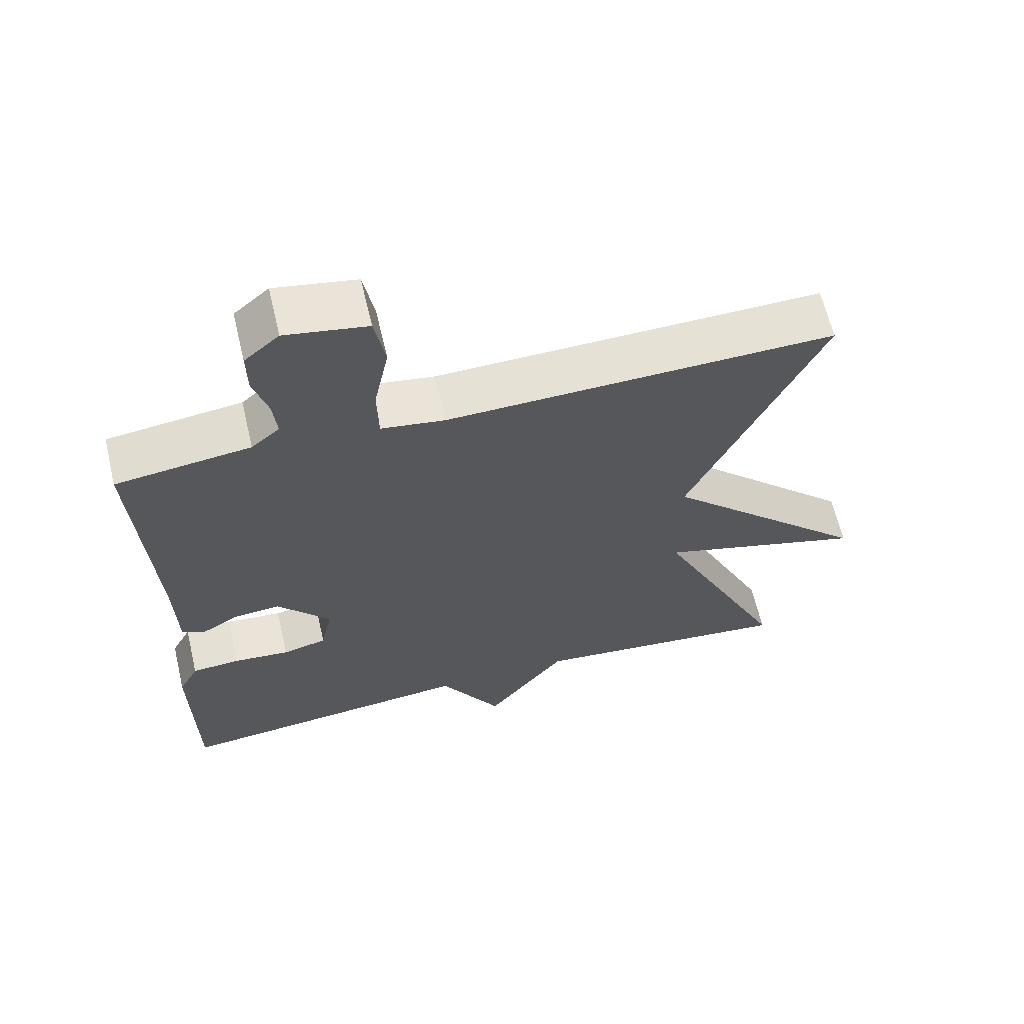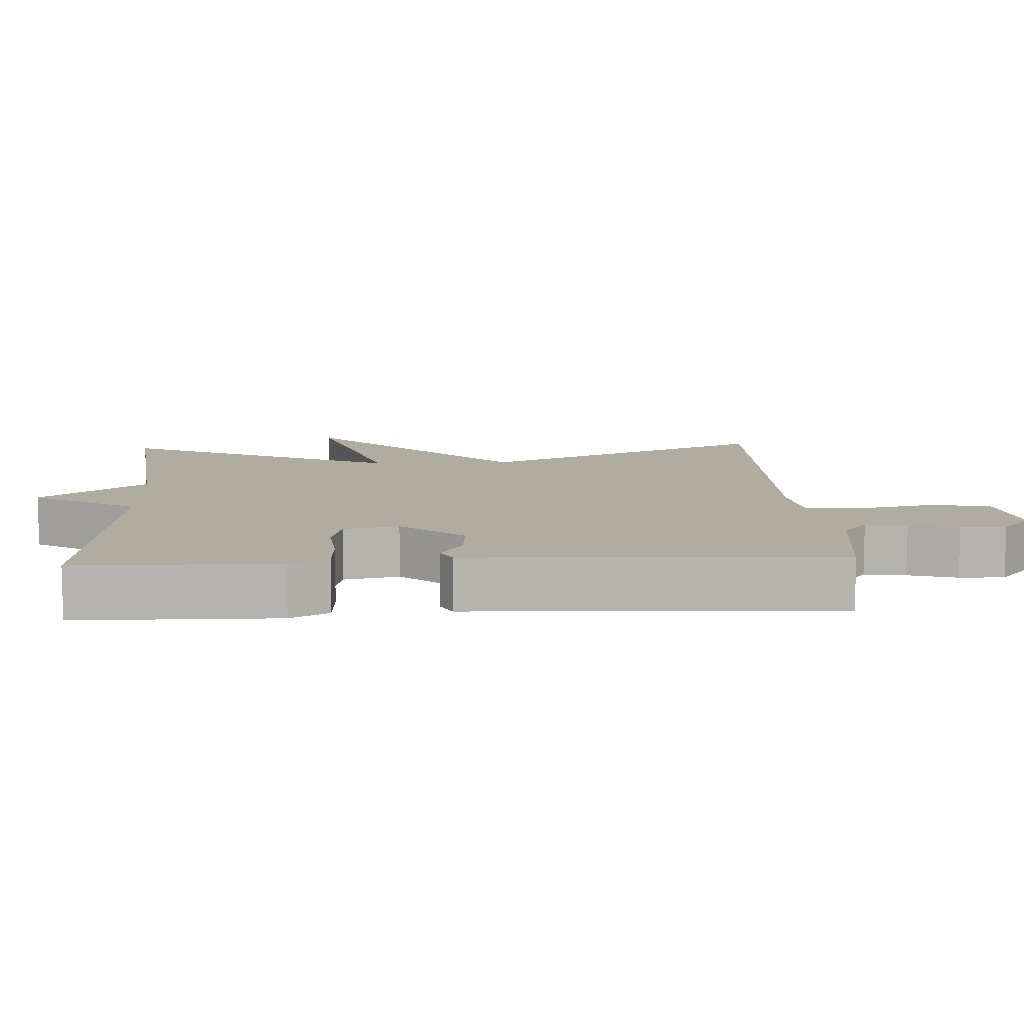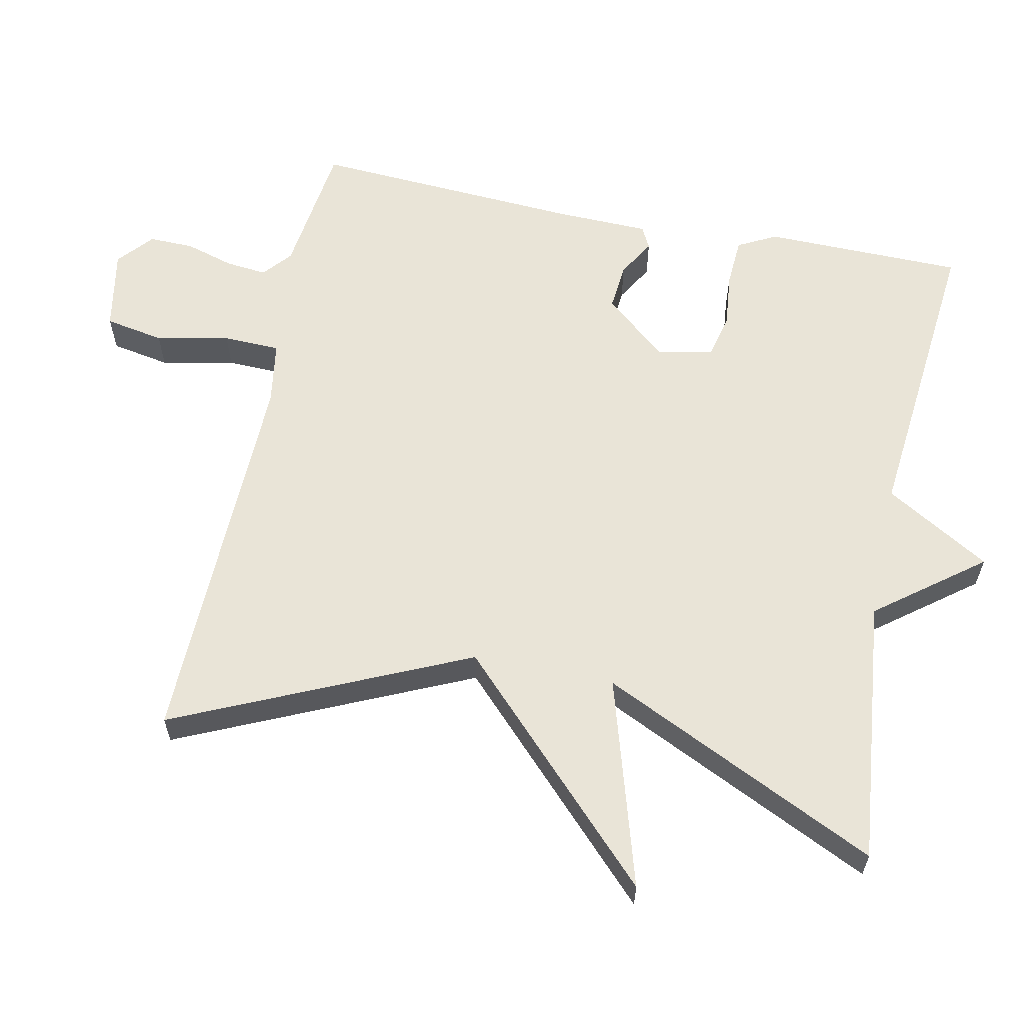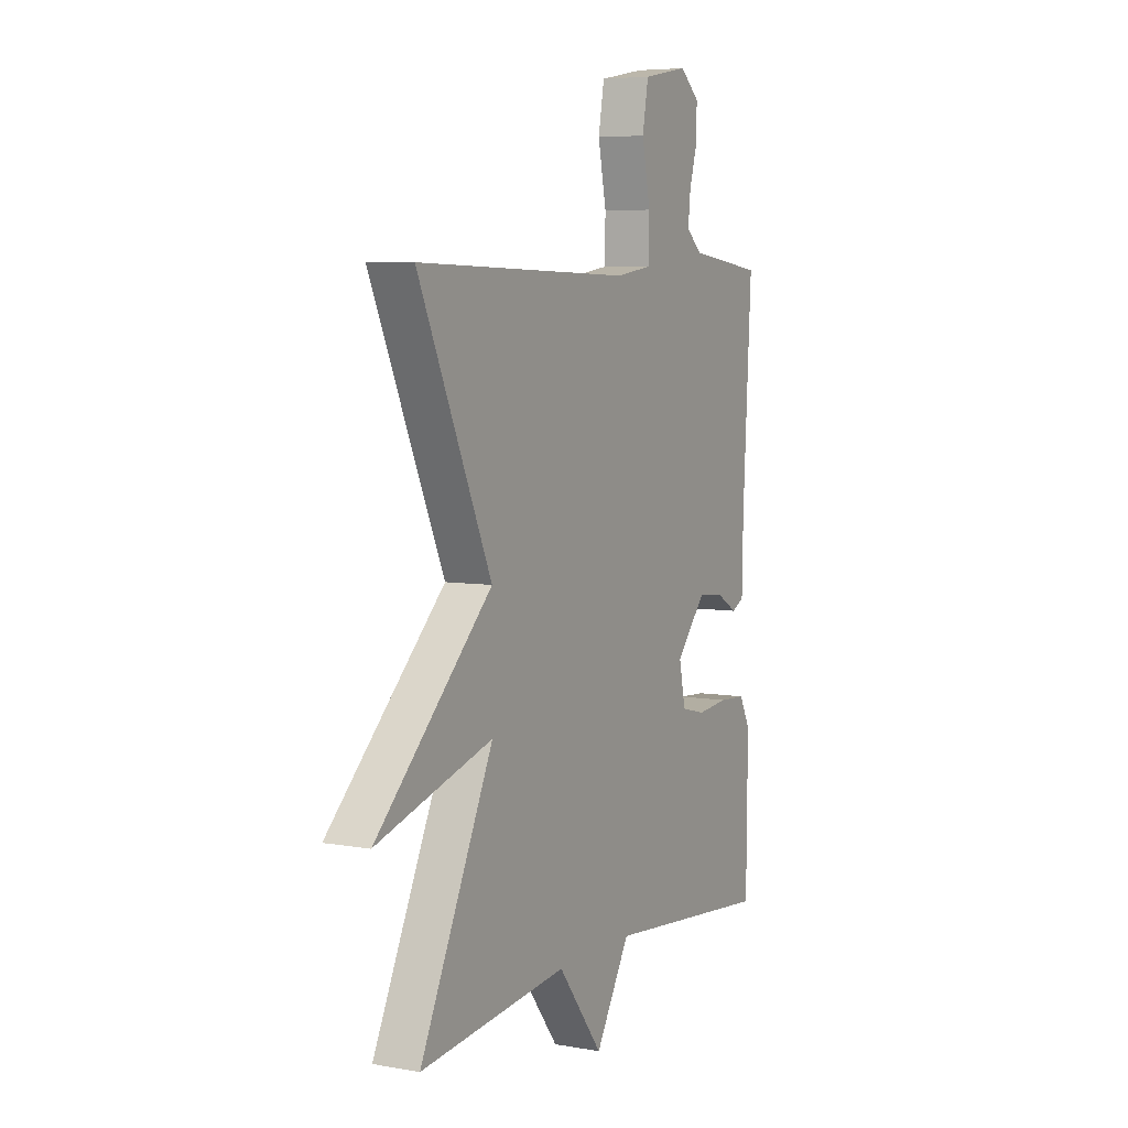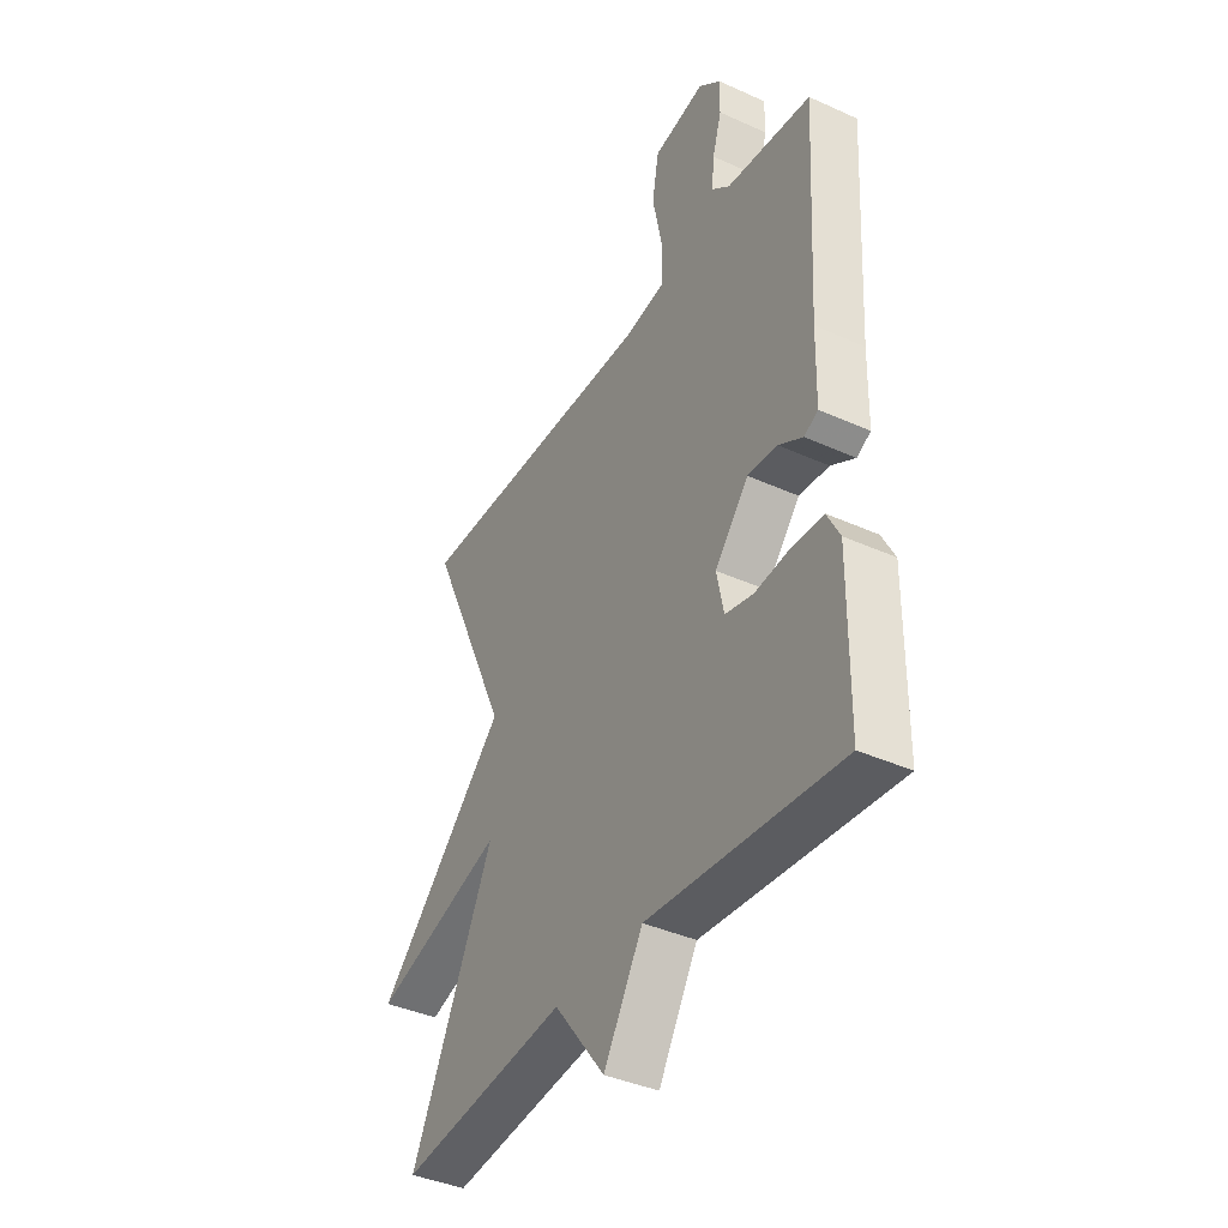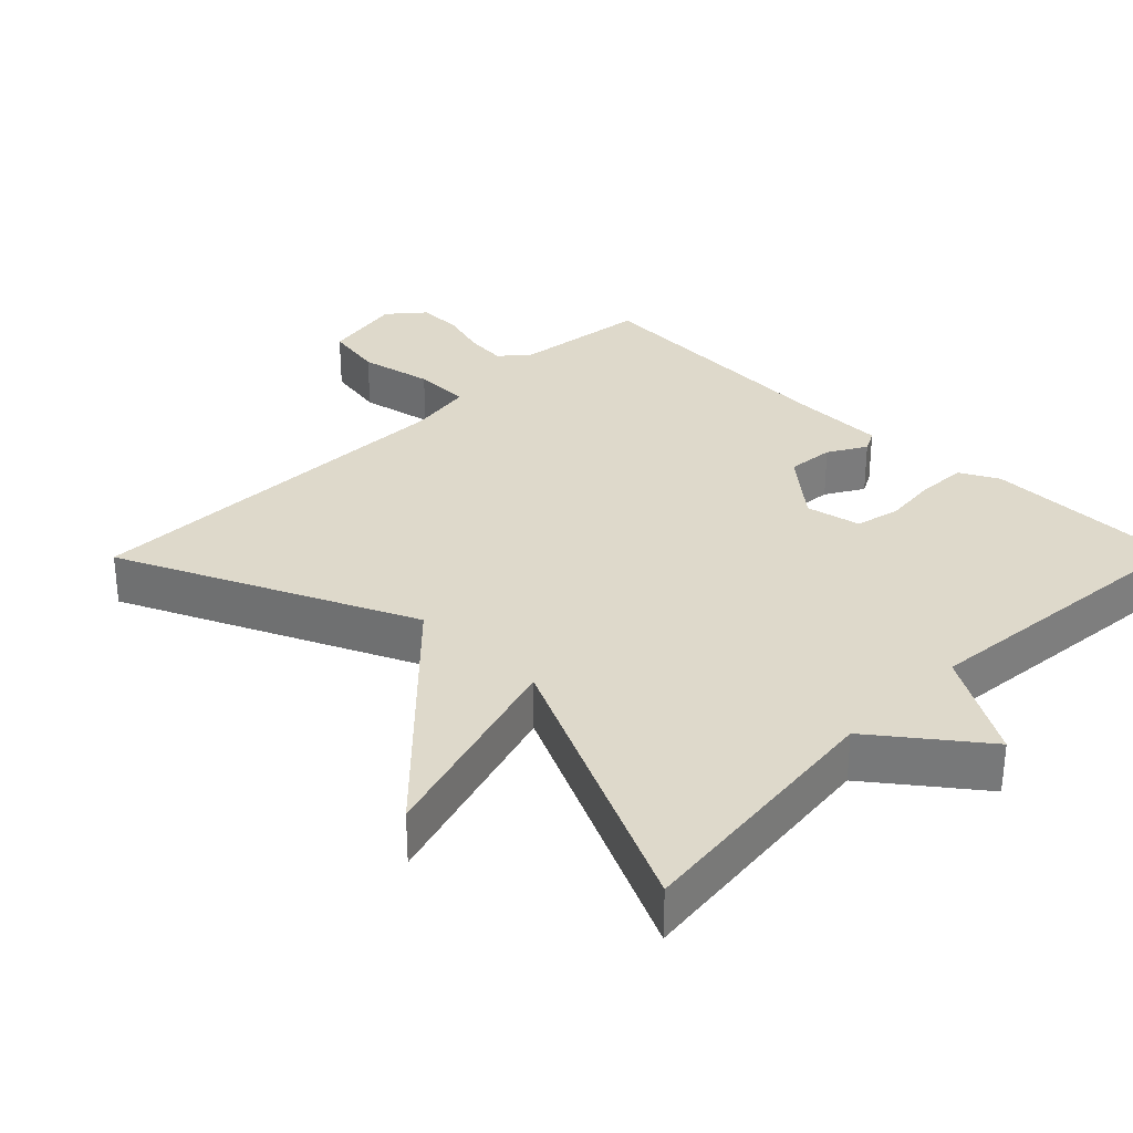
<metadata>
{"format":"obj","ext":"obj","renderer":"f3d","projection":"perspective","resolution":1024,"background":"white","views":[{"elev":63.7,"azim":-13.3,"up":"+Z"},{"elev":10.0,"azim":-93.0,"up":"+Y"},{"elev":60.9,"azim":101.7,"up":"+Y"},{"elev":6.1,"azim":118.0,"up":"+Z"},{"elev":-39.8,"azim":-119.2,"up":"+Z"},{"elev":31.7,"azim":134.5,"up":"+Y"}]}
</metadata>
<code>
v 0.5 0.07 0.5
v 0.315 0.07 0.091
v 0.608 0.07 -0.196
v 0.315 0.07 -0.109
v 0.5 0.07 -0.5
v 0.126 0.07 -0.459
v 0.013 0.07 -0.606
v -0.074 0.07 -0.459
v -0.5 0.07 -0.5
v -0.503 0.07 -0.22
v -0.475 0.07 -0.166
v -0.407 0.07 -0.162
v -0.328 0.07 -0.17
v -0.266 0.07 -0.155
v -0.25 0.07 -0.078
v -0.325 0.07 0.01
v -0.391 0.07 0.004
v -0.444 0.07 -0.027
v -0.475 0.07 -0.011
v -0.478 0.07 0.12
v -0.5 0.07 0.5
v -0.311 0.07 0.524
v -0.271 0.07 0.558
v -0.277 0.07 0.616
v -0.297 0.07 0.684
v -0.298 0.07 0.747
v -0.249 0.07 0.789
v -0.134 0.07 0.768
v -0.119 0.07 0.685
v -0.14 0.07 0.582
v -0.138 0.07 0.502
v -0.048 0.07 0.488
v 0.5 0 0.5
v 0.315 0 0.091
v 0.608 0 -0.196
v 0.315 0 -0.109
v 0.5 0 -0.5
v 0.126 0 -0.459
v 0.013 0 -0.606
v -0.074 0 -0.459
v -0.5 0 -0.5
v -0.503 0 -0.22
v -0.475 0 -0.166
v -0.407 0 -0.162
v -0.328 0 -0.17
v -0.266 0 -0.155
v -0.25 0 -0.078
v -0.325 0 0.01
v -0.391 0 0.004
v -0.444 0 -0.027
v -0.475 0 -0.011
v -0.478 0 0.12
v -0.5 0 0.5
v -0.311 0 0.524
v -0.271 0 0.558
v -0.277 0 0.616
v -0.297 0 0.684
v -0.298 0 0.747
v -0.249 0 0.789
v -0.134 0 0.768
v -0.119 0 0.685
v -0.14 0 0.582
v -0.138 0 0.502
v -0.048 0 0.488
f 28 29 30
f 27 28 30
f 26 27 30
f 25 26 30
f 24 25 30
f 23 24 30 31
f 22 23 31
f 22 31 32
f 21 22 32
f 20 21 32
f 19 20 32
f 18 19 32
f 17 18 32
f 11 12 13
f 10 11 13
f 9 10 13
f 8 9 13
f 8 13 14
f 6 7 8
f 6 8 14 15
f 6 15 16
f 5 6 16
f 4 5 16
f 32 1 2
f 17 32 2
f 16 17 2
f 2 3 4
f 2 4 16
f 62 61 60
f 62 60 59
f 62 59 58
f 62 58 57
f 62 57 56
f 63 62 56 55
f 63 55 54
f 64 63 54
f 64 54 53
f 64 53 52
f 64 52 51
f 64 51 50
f 64 50 49
f 45 44 43
f 45 43 42
f 45 42 41
f 45 41 40
f 46 45 40
f 40 39 38
f 47 46 40 38
f 48 47 38
f 48 38 37
f 48 37 36
f 34 33 64
f 34 64 49
f 34 49 48
f 36 35 34
f 48 36 34
f 1 33 34 2
f 2 34 35 3
f 3 35 36 4
f 4 36 37 5
f 5 37 38 6
f 6 38 39 7
f 7 39 40 8
f 8 40 41 9
f 9 41 42 10
f 10 42 43 11
f 11 43 44 12
f 12 44 45 13
f 13 45 46 14
f 14 46 47 15
f 15 47 48 16
f 16 48 49 17
f 17 49 50 18
f 18 50 51 19
f 19 51 52 20
f 20 52 53 21
f 21 53 54 22
f 22 54 55 23
f 23 55 56 24
f 24 56 57 25
f 25 57 58 26
f 26 58 59 27
f 27 59 60 28
f 28 60 61 29
f 29 61 62 30
f 30 62 63 31
f 31 63 64 32
f 32 64 33 1

</code>
